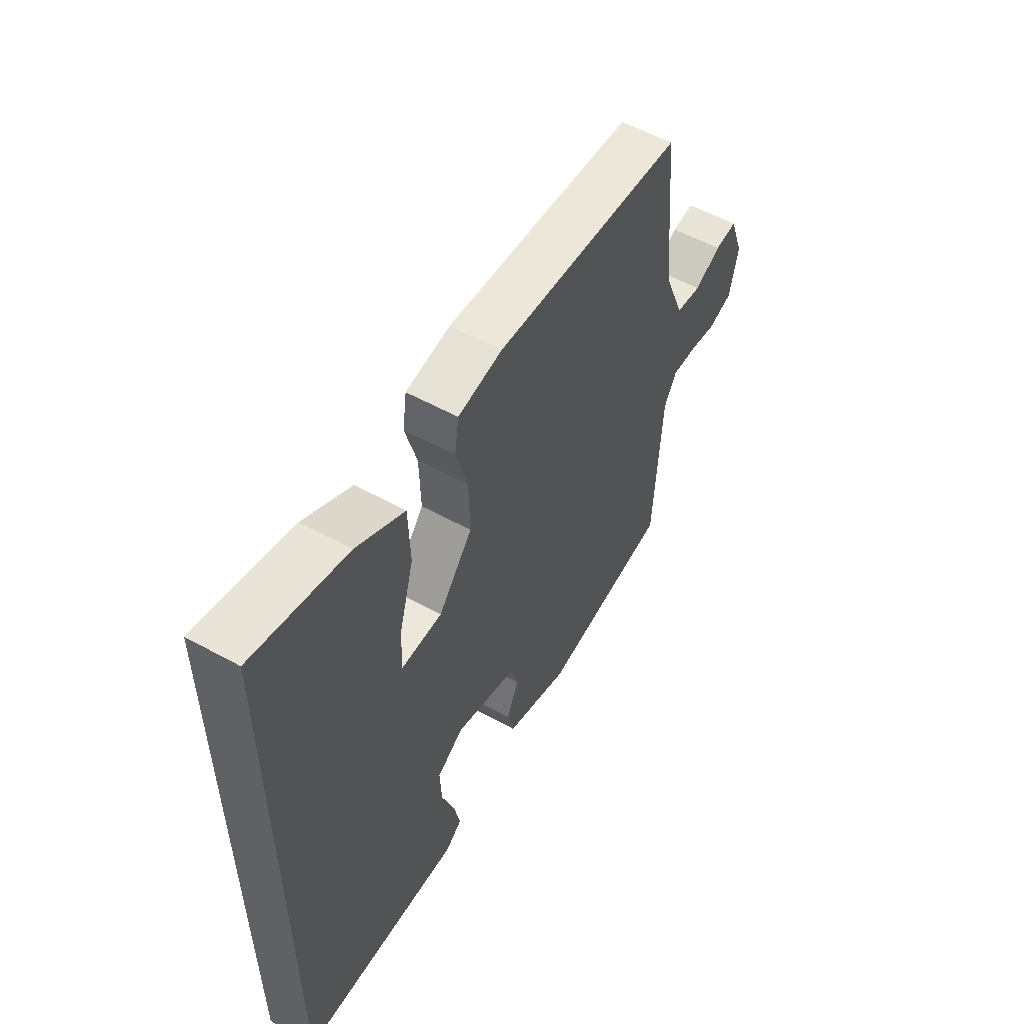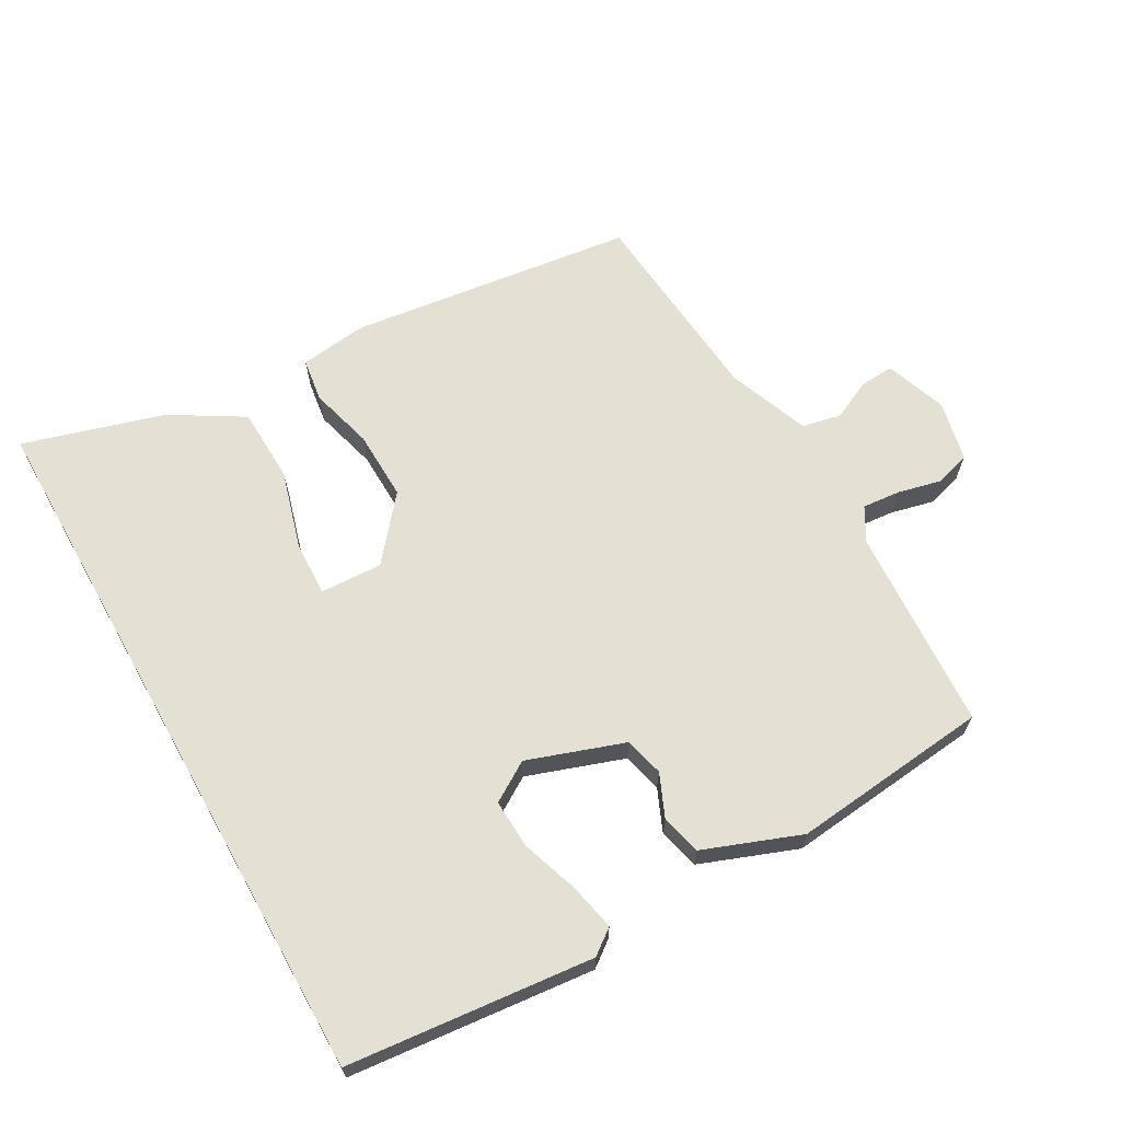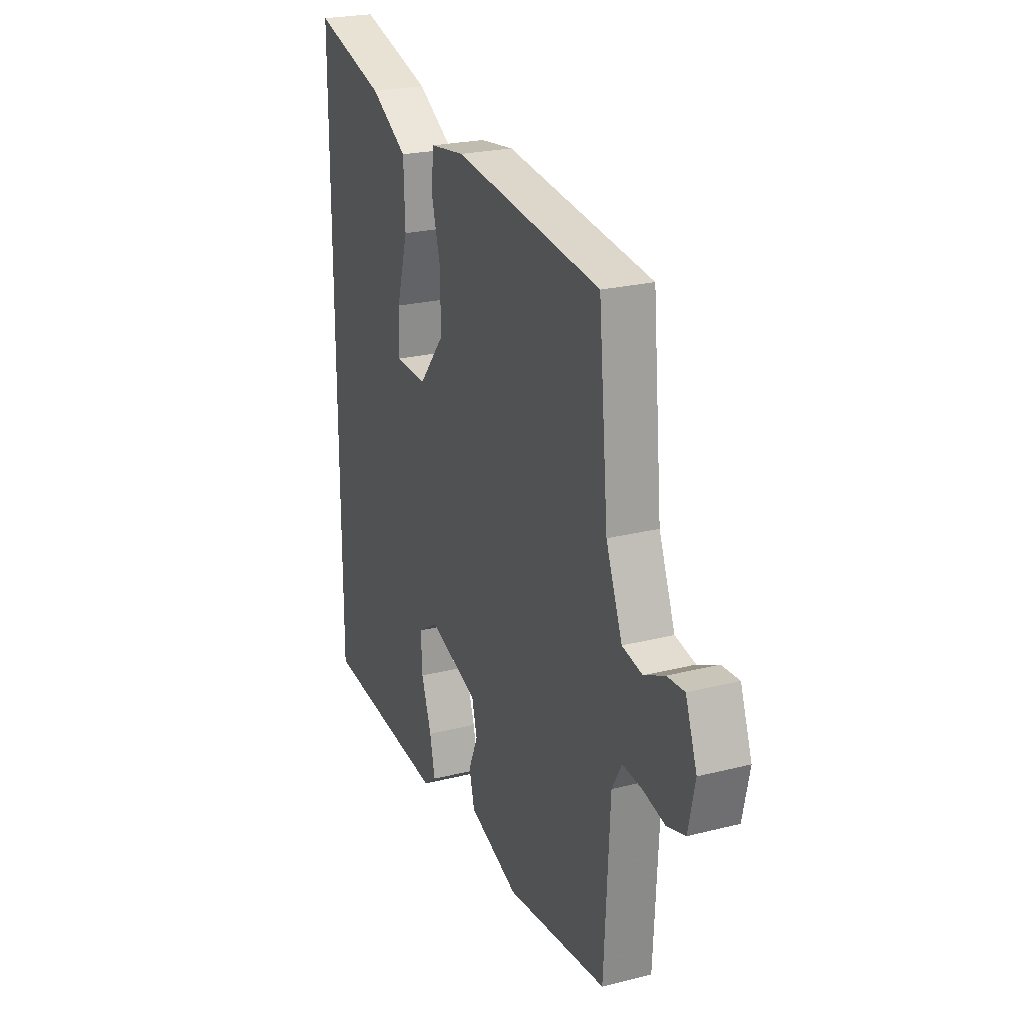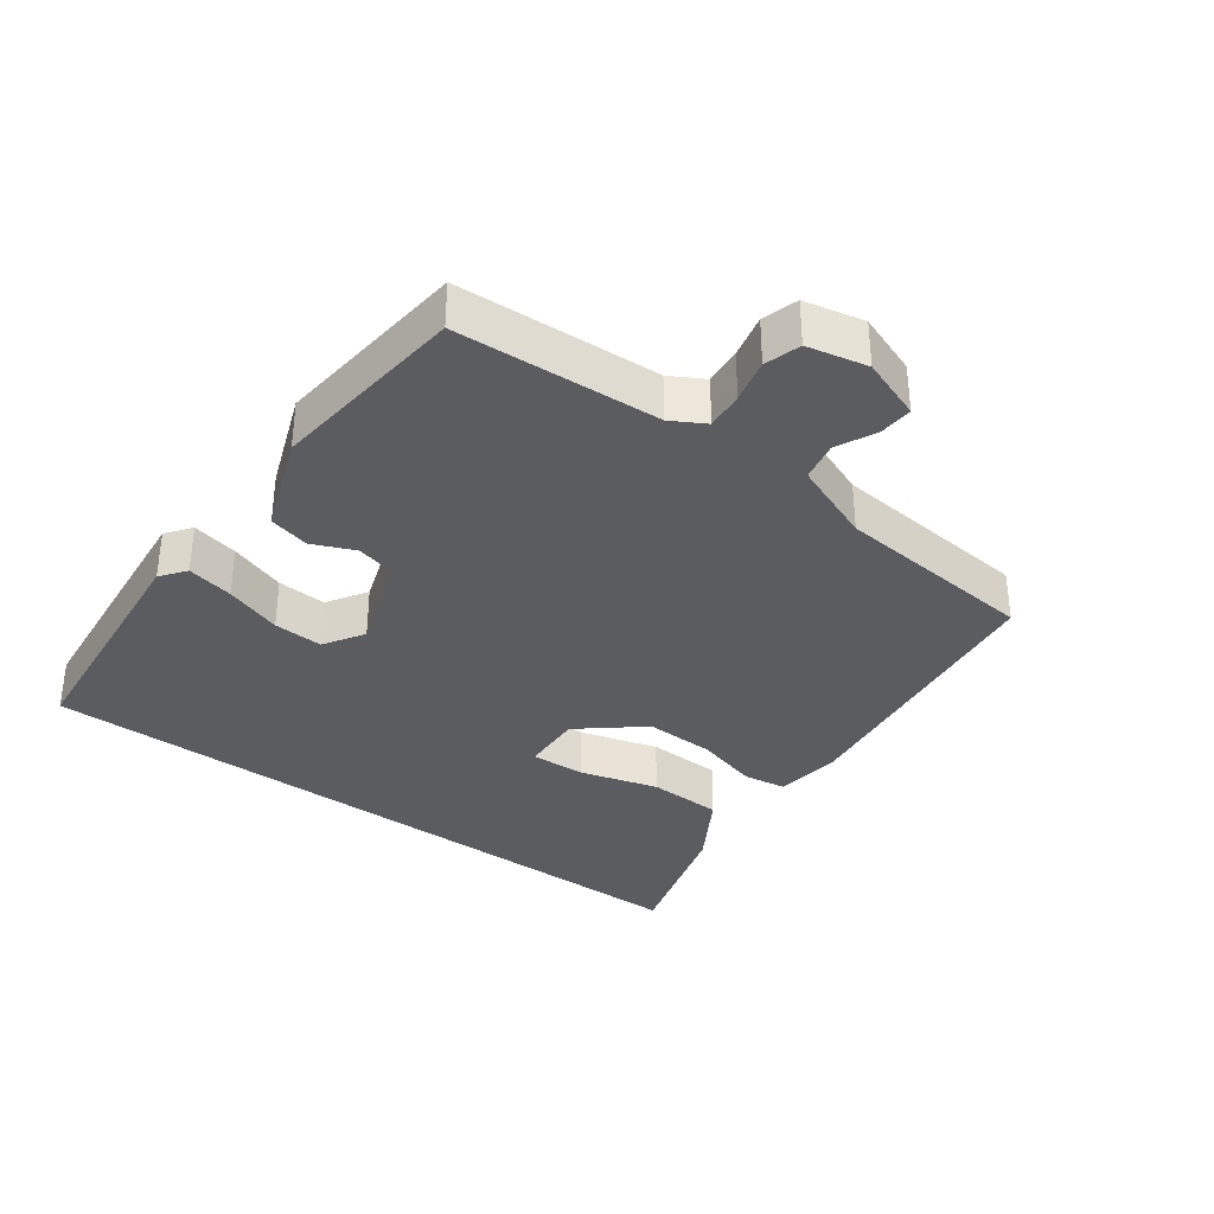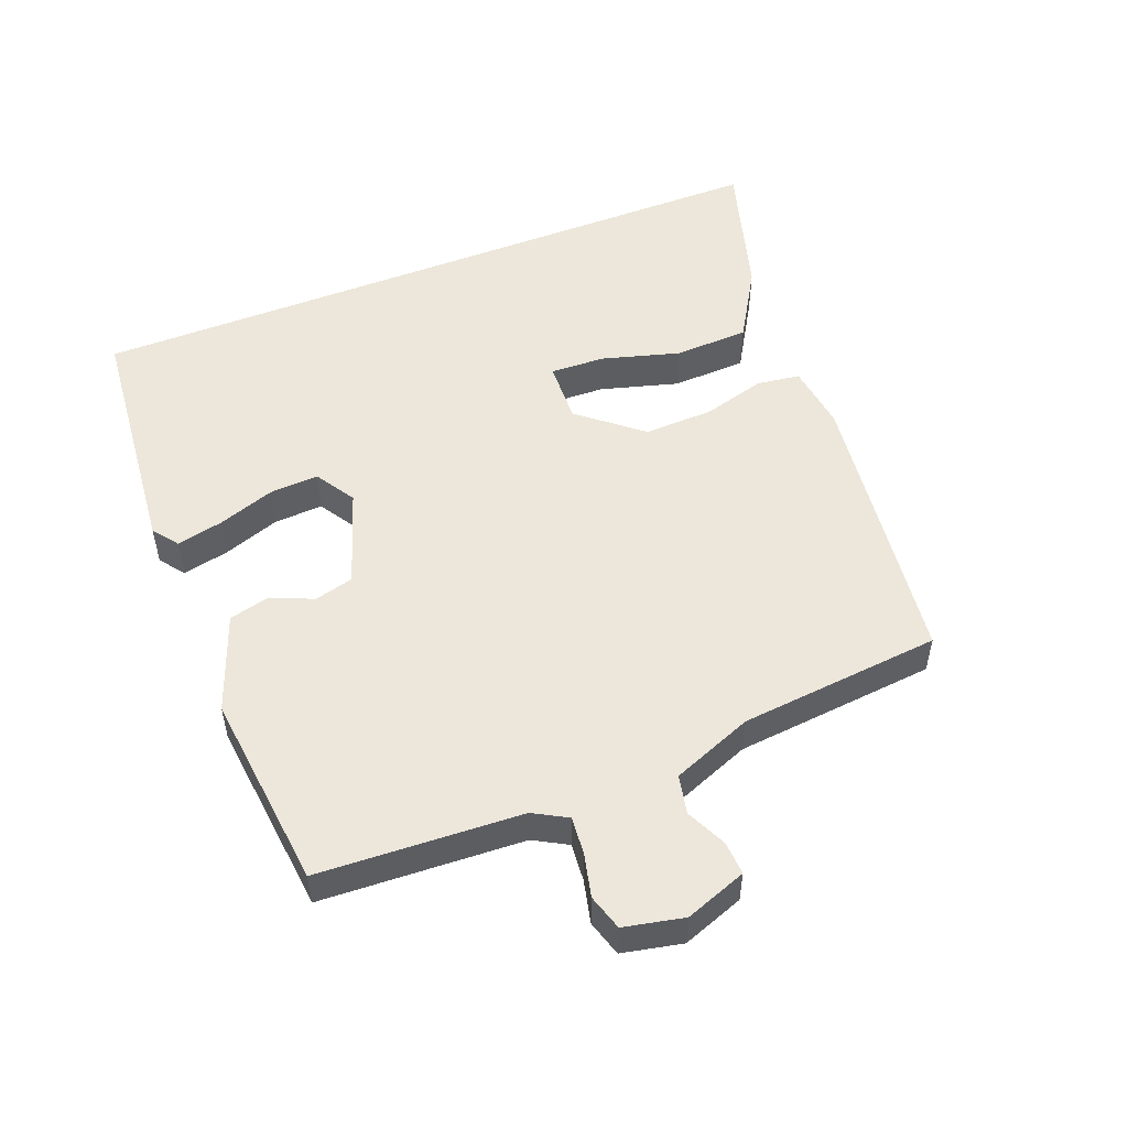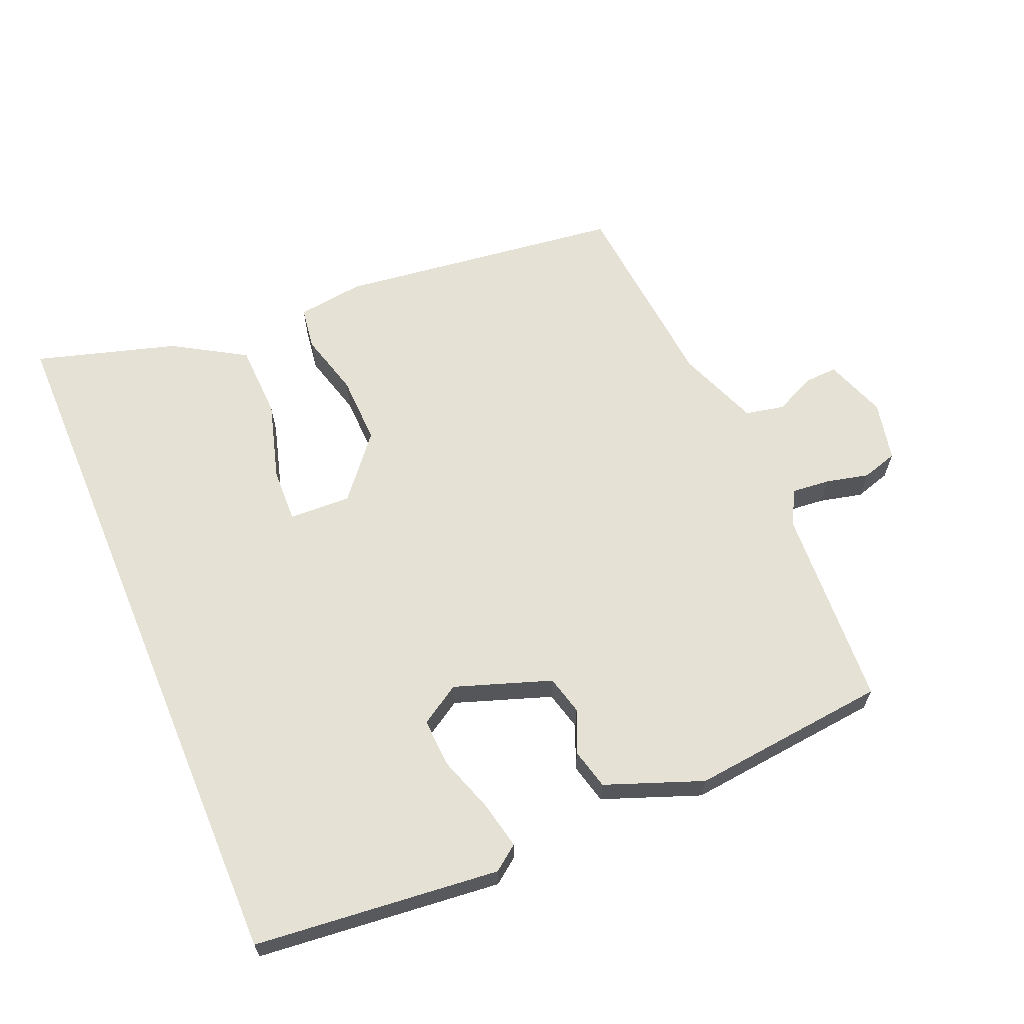
<metadata>
{"format":"obj","ext":"obj","renderer":"f3d","projection":"perspective","resolution":1024,"background":"white","views":[{"elev":56.4,"azim":119.9,"up":"+Z"},{"elev":66.0,"azim":150.7,"up":"+Y"},{"elev":23.7,"azim":-113.0,"up":"+Z"},{"elev":-34.8,"azim":-126.3,"up":"+Y"},{"elev":52.2,"azim":-111.5,"up":"+Y"},{"elev":64.1,"azim":157.2,"up":"+Y"}]}
</metadata>
<code>
v 0.5 0.07 0.606
v 0.5 0.07 -0.448
v 0.136 0.07 -0.484
v 0.099 0.07 -0.456
v 0.114 0.07 -0.387
v 0.143 0.07 -0.303
v 0.147 0.07 -0.23
v 0.088 0.07 -0.193
v -0.055 0.07 -0.242
v -0.07 0.07 -0.3
v -0.043 0.07 -0.363
v -0.058 0.07 -0.423
v -0.202 0.07 -0.477
v -0.495 0.07 -0.446
v -0.511 0.07 -0.145
v -0.539 0.07 -0.095
v -0.595 0.07 -0.1
v -0.659 0.07 -0.115
v -0.712 0.07 -0.099
v -0.731 0.07 -0.01
v -0.698 0.07 0.081
v -0.648 0.07 0.078
v -0.589 0.07 0.05
v -0.531 0.07 0.062
v -0.484 0.07 0.182
v -0.456 0.07 0.482
v -0.031 0.07 0.535
v 0.068 0.07 0.522
v 0.077 0.07 0.458
v 0.051 0.07 0.364
v 0.048 0.07 0.261
v 0.124 0.07 0.169
v 0.216 0.07 0.173
v 0.213 0.07 0.254
v 0.18 0.07 0.37
v 0.184 0.07 0.481
v 0.291 0.07 0.545
v 0.5 0 0.606
v 0.5 0 -0.448
v 0.136 0 -0.484
v 0.099 0 -0.456
v 0.114 0 -0.387
v 0.143 0 -0.303
v 0.147 0 -0.23
v 0.088 0 -0.193
v -0.055 0 -0.242
v -0.07 0 -0.3
v -0.043 0 -0.363
v -0.058 0 -0.423
v -0.202 0 -0.477
v -0.495 0 -0.446
v -0.511 0 -0.145
v -0.539 0 -0.095
v -0.595 0 -0.1
v -0.659 0 -0.115
v -0.712 0 -0.099
v -0.731 0 -0.01
v -0.698 0 0.081
v -0.648 0 0.078
v -0.589 0 0.05
v -0.531 0 0.062
v -0.484 0 0.182
v -0.456 0 0.482
v -0.031 0 0.535
v 0.068 0 0.522
v 0.077 0 0.458
v 0.051 0 0.364
v 0.048 0 0.261
v 0.124 0 0.169
v 0.216 0 0.173
v 0.213 0 0.254
v 0.18 0 0.37
v 0.184 0 0.481
v 0.291 0 0.545
f 37 1 2
f 36 37 2
f 35 36 2
f 34 35 2
f 33 34 2
f 32 33 2
f 31 32 2
f 28 29 30
f 27 28 30
f 26 27 30
f 25 26 30
f 24 25 30 31
f 21 22 23
f 20 21 23
f 19 20 23
f 18 19 23
f 17 18 23
f 16 17 23 24
f 15 16 24 31
f 13 14 15
f 12 13 15
f 11 12 15
f 10 11 15
f 9 10 15 31
f 4 5 6
f 3 4 6
f 2 3 6
f 2 6 7
f 31 2 7 8
f 8 9 31
f 39 38 74
f 39 74 73
f 39 73 72
f 39 72 71
f 39 71 70
f 39 70 69
f 39 69 68
f 67 66 65
f 67 65 64
f 67 64 63
f 67 63 62
f 68 67 62 61
f 60 59 58
f 60 58 57
f 60 57 56
f 60 56 55
f 60 55 54
f 61 60 54 53
f 68 61 53 52
f 52 51 50
f 52 50 49
f 52 49 48
f 52 48 47
f 68 52 47 46
f 43 42 41
f 43 41 40
f 43 40 39
f 44 43 39
f 45 44 39 68
f 68 46 45
f 1 38 39 2
f 2 39 40 3
f 3 40 41 4
f 4 41 42 5
f 5 42 43 6
f 6 43 44 7
f 7 44 45 8
f 8 45 46 9
f 9 46 47 10
f 10 47 48 11
f 11 48 49 12
f 12 49 50 13
f 13 50 51 14
f 14 51 52 15
f 15 52 53 16
f 16 53 54 17
f 17 54 55 18
f 18 55 56 19
f 19 56 57 20
f 20 57 58 21
f 21 58 59 22
f 22 59 60 23
f 23 60 61 24
f 24 61 62 25
f 25 62 63 26
f 26 63 64 27
f 27 64 65 28
f 28 65 66 29
f 29 66 67 30
f 30 67 68 31
f 31 68 69 32
f 32 69 70 33
f 33 70 71 34
f 34 71 72 35
f 35 72 73 36
f 36 73 74 37
f 37 74 38 1

</code>
